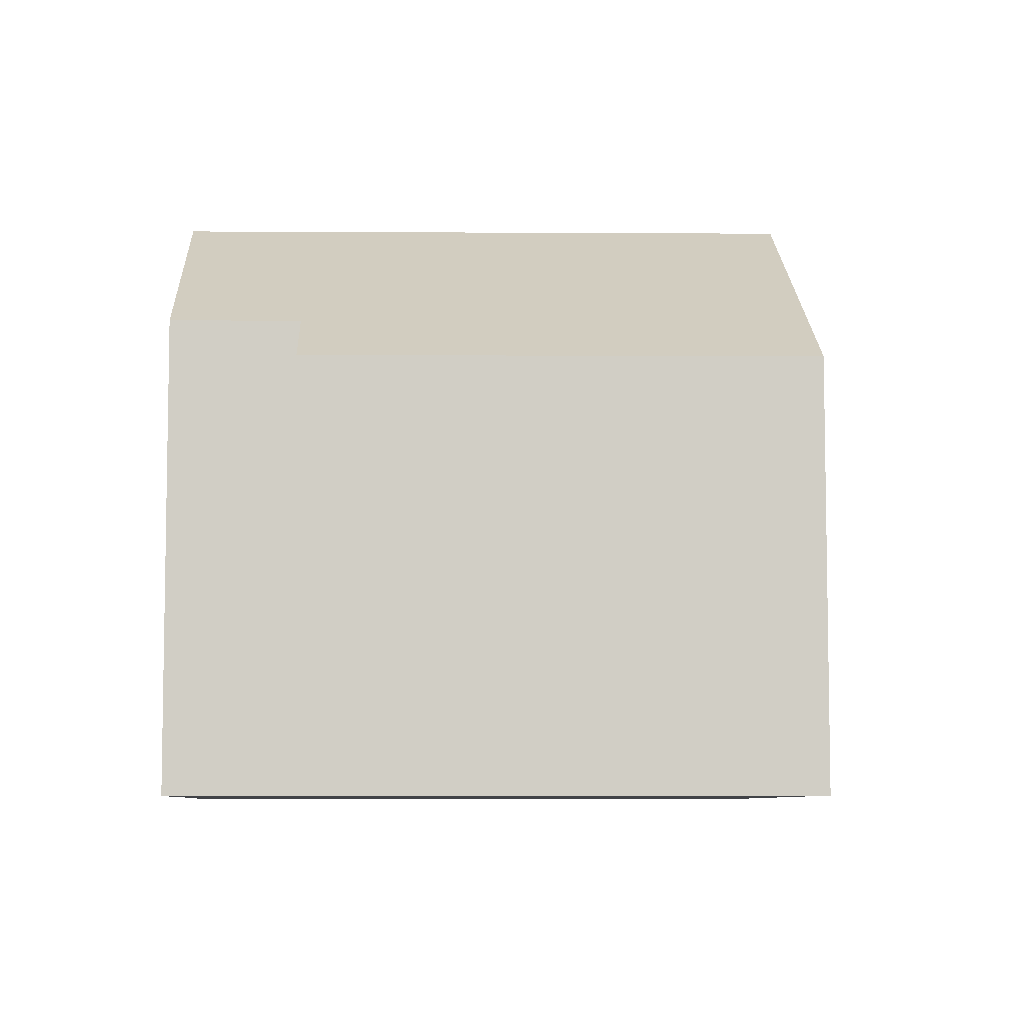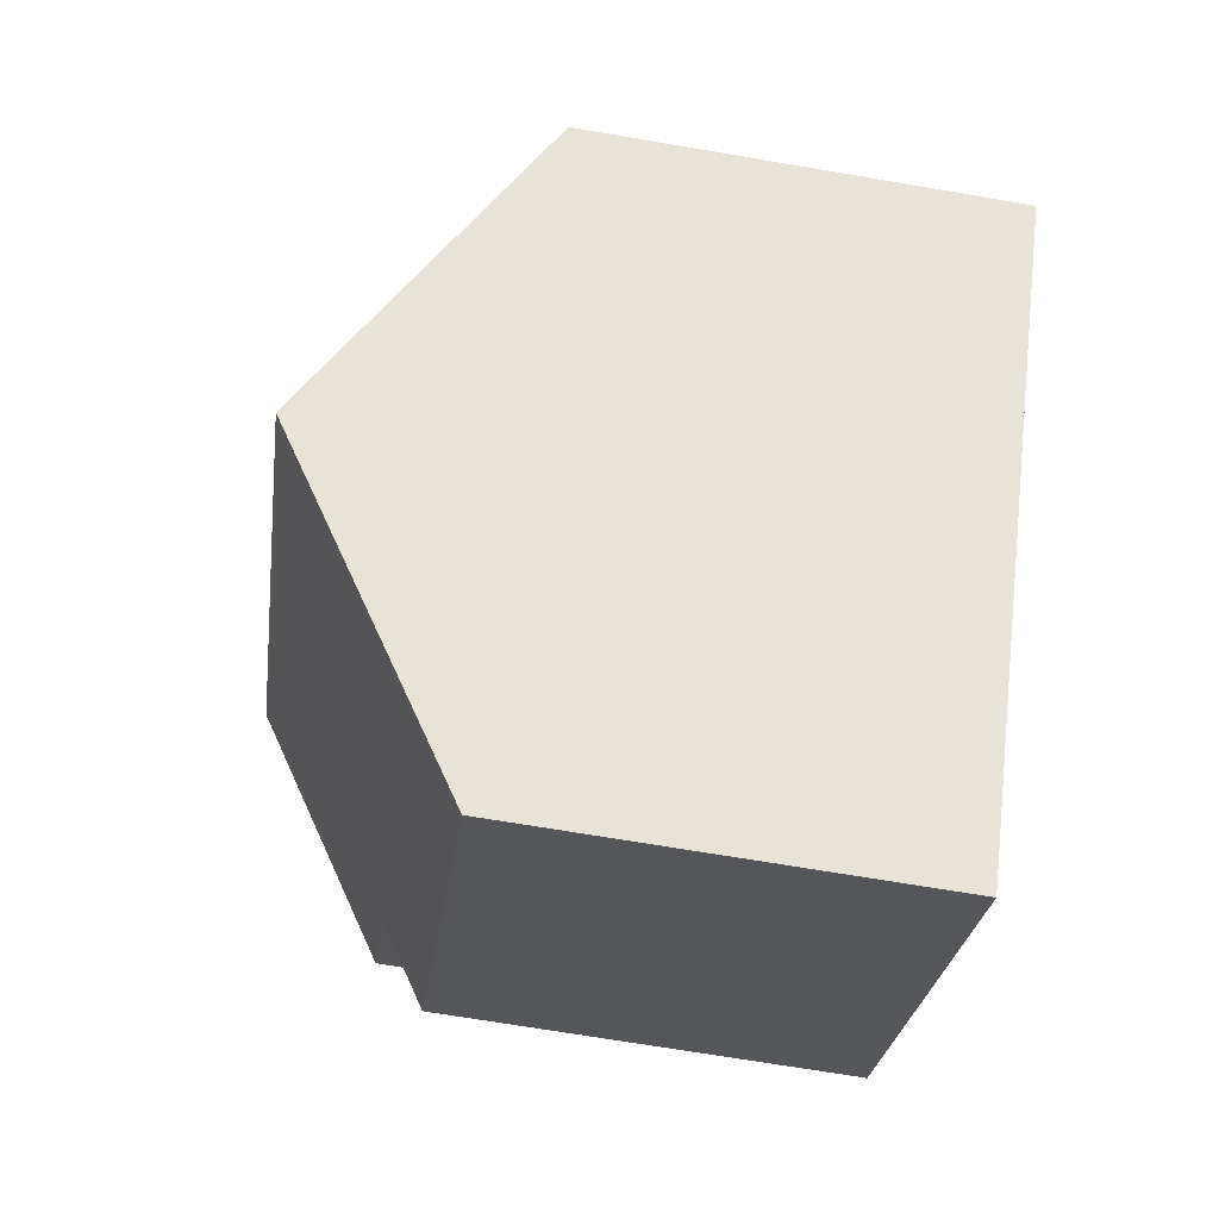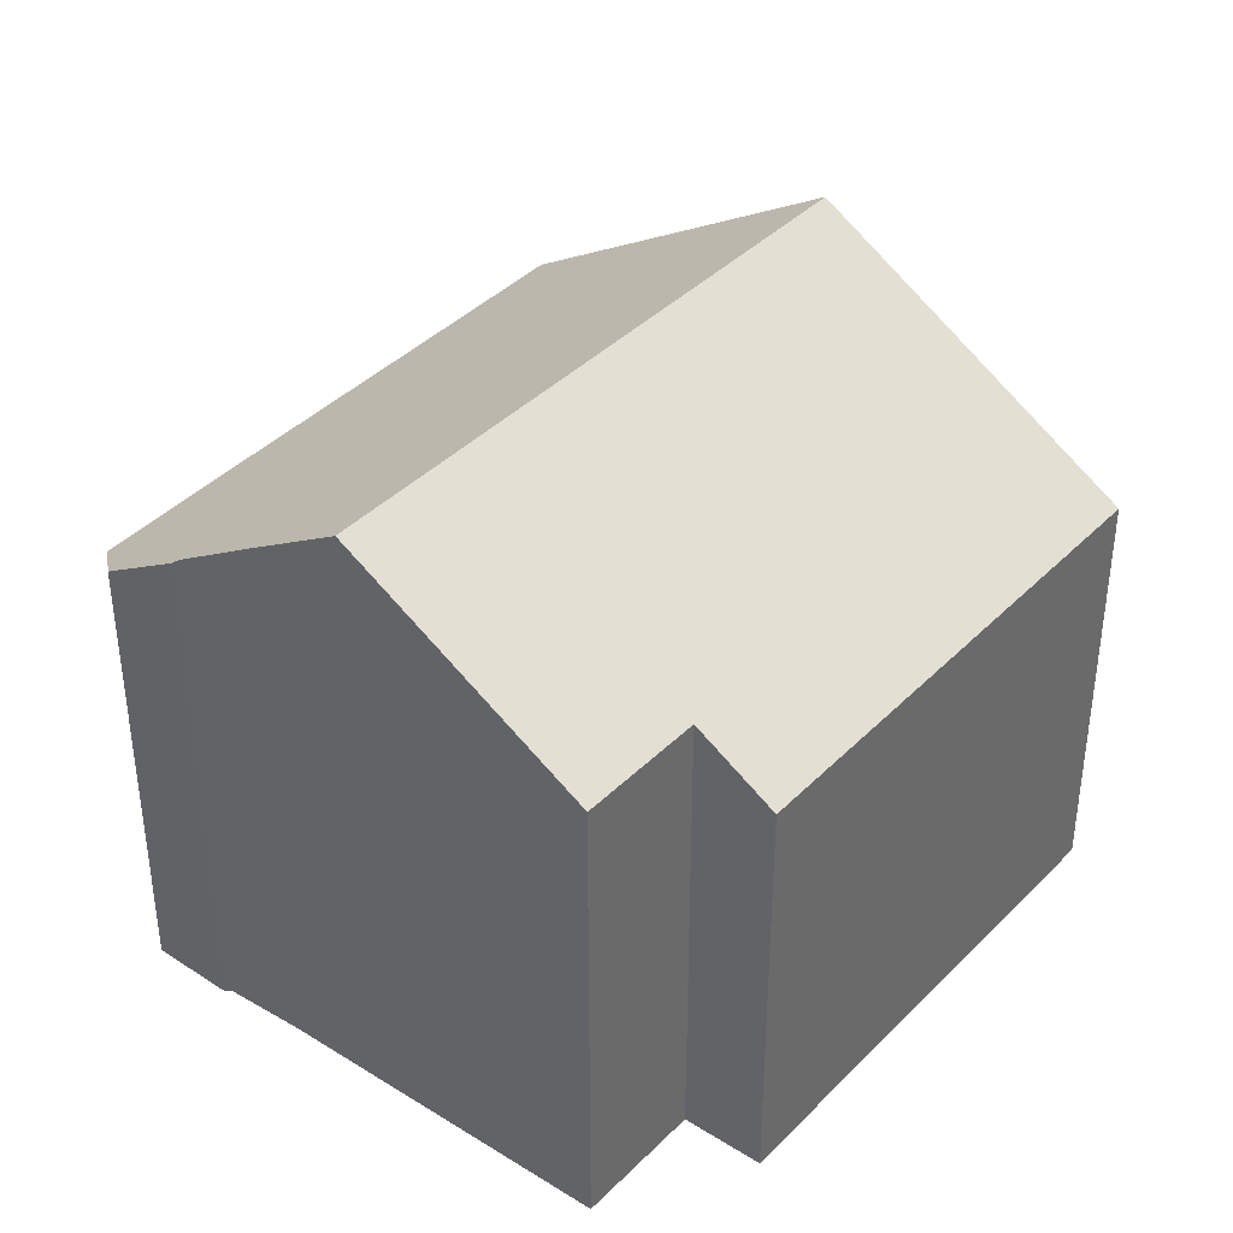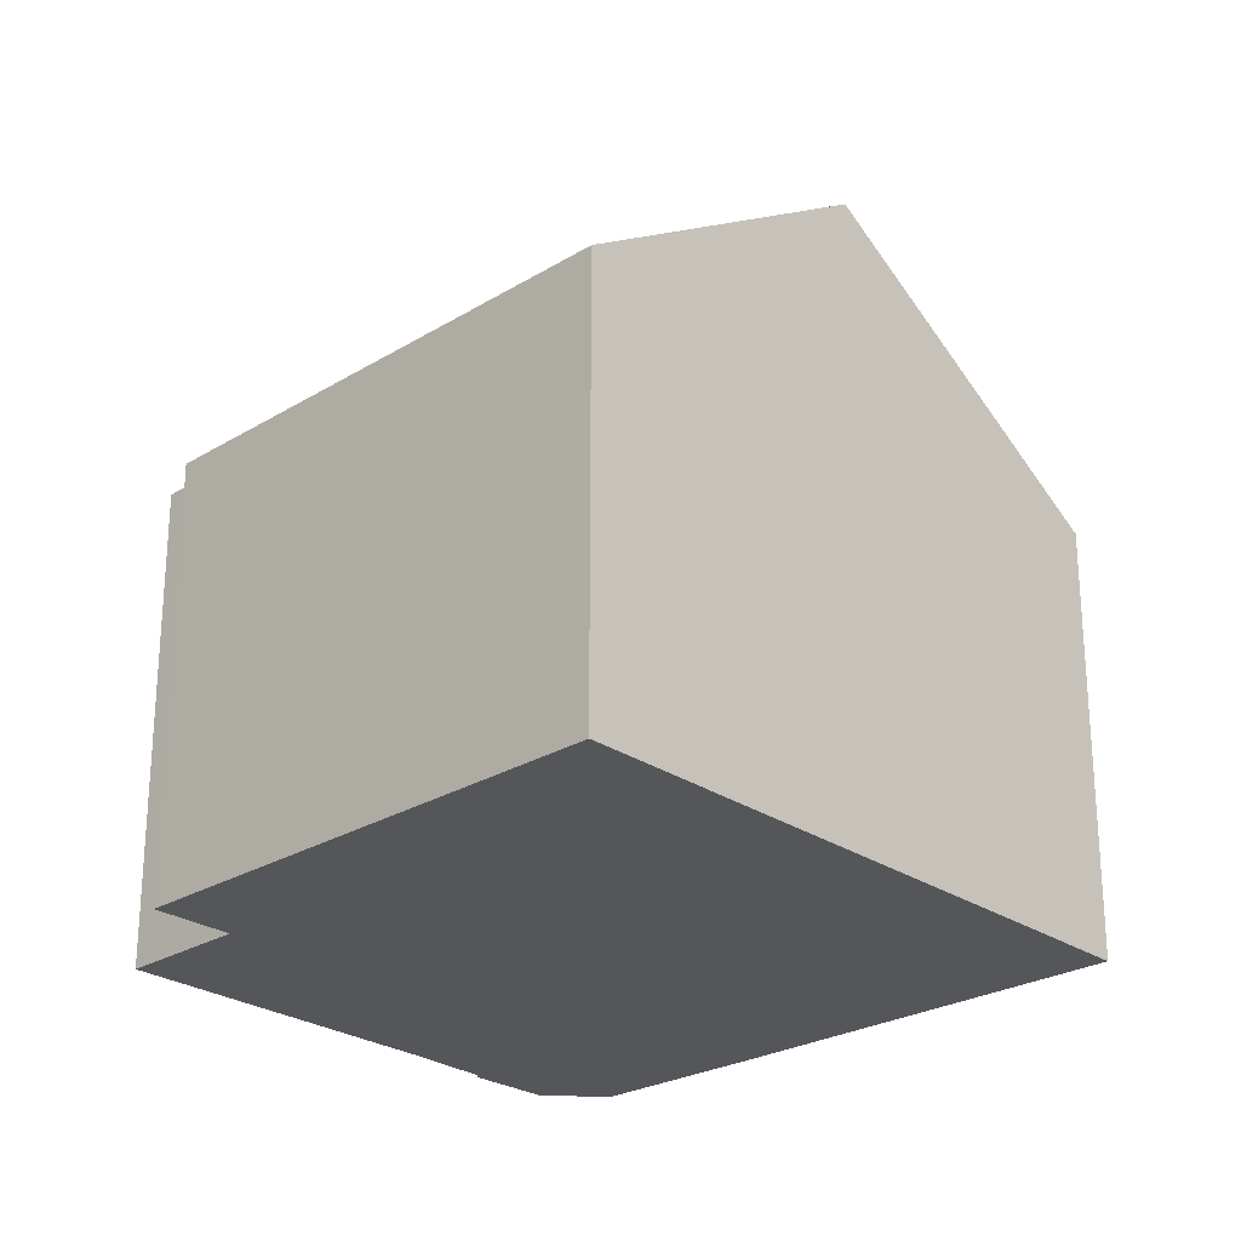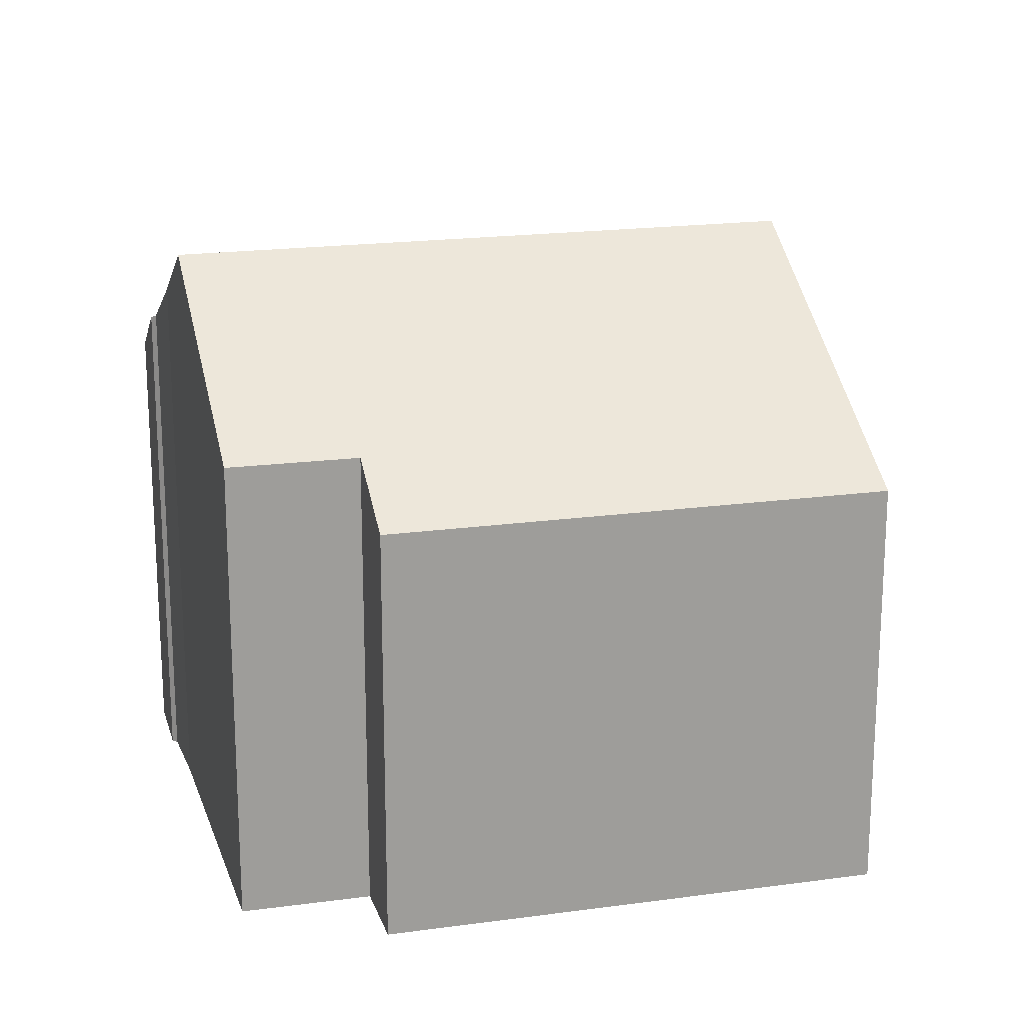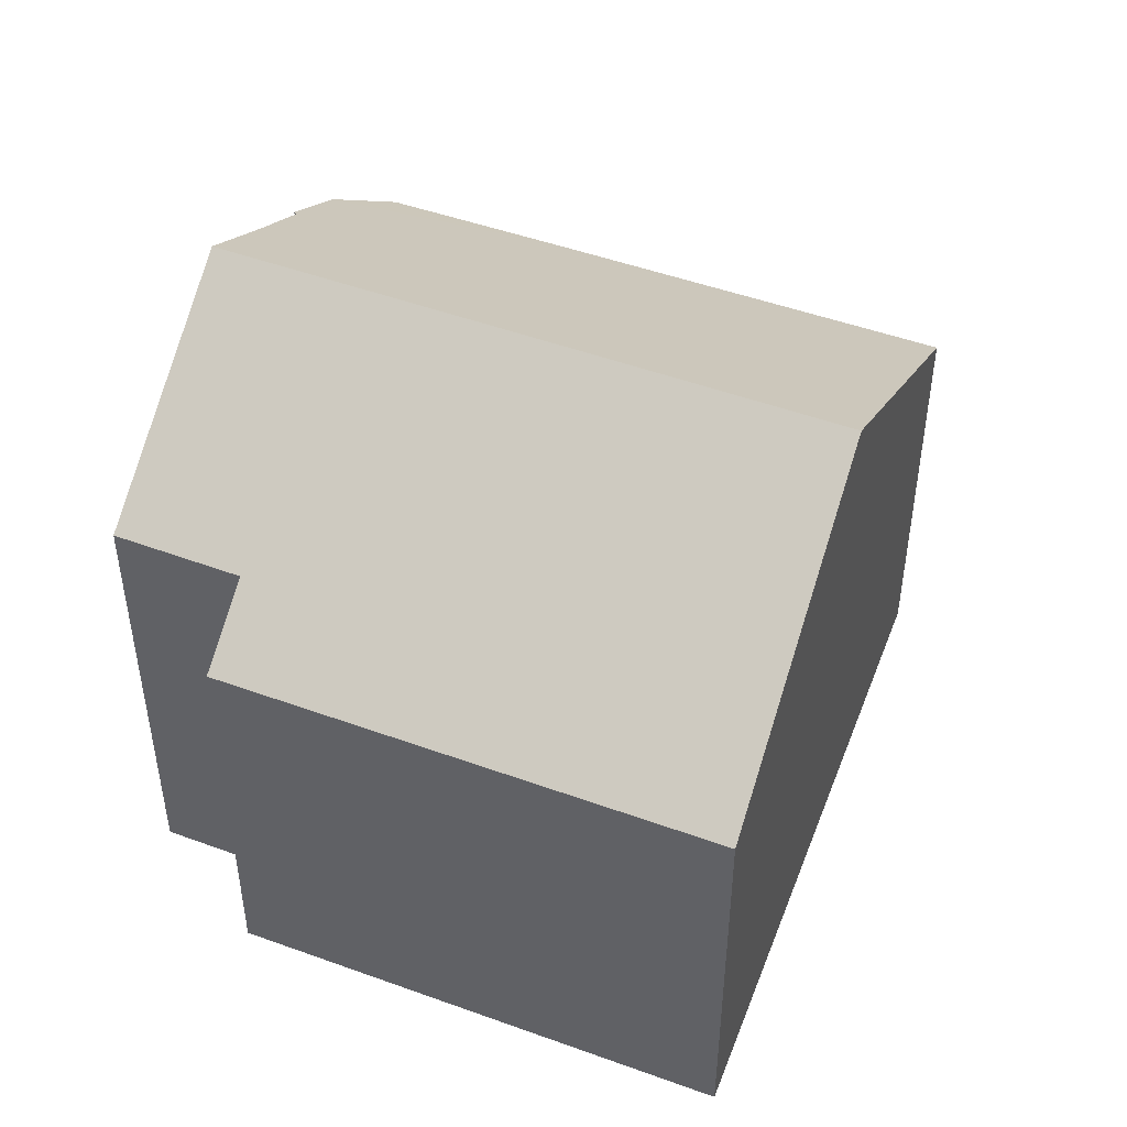
<metadata>
{"format":"obj","ext":"obj","renderer":"f3d","projection":"perspective","resolution":1024,"background":"white","views":[{"elev":-7.0,"azim":134.3,"up":"+Y"},{"elev":-70.2,"azim":-99.6,"up":"+Z"},{"elev":39.6,"azim":84.5,"up":"+Y"},{"elev":-25.8,"azim":179.5,"up":"+Y"},{"elev":19.4,"azim":120.9,"up":"+Y"},{"elev":49.0,"azim":157.3,"up":"+Y"}]}
</metadata>
<code>
v  5.194 14.21 -5.542
v  18.59 9.635 -2.828
v  10.32 9.643 -11.01
v  17.3 10.78 -1.465
v  15.57 14.21 4.744
v  19.42 10.79 0.653
v  11.48 10.5 9.269
v  6.852 9.663 6.601
v  9.863 9.732 9.426
v  0 9.58 5.866e-16
v  12.83 11.66 7.909
v  12.83 11.73 7.755
v  14.05 12.86 6.362
v  12.83 -4.749e-16 7.755
v  12.83 -4.843e-16 7.909
v  14.05 -3.896e-16 6.362
v  19.42 -3.998e-17 0.653
v  15.57 -2.905e-16 4.744
v  17.3 8.971e-17 -1.465
v  18.59 1.732e-16 -2.828
v  11.48 -5.676e-16 9.269
v  10.32 6.742e-16 -11.01
v  5.194 3.393e-16 -5.542
v  0 0 0
v  6.852 -4.042e-16 6.601
v  9.863 -5.772e-16 9.426
g defaultobject
f 1 2 3
f 2 1 4
f 4 1 5
f 4 5 6
f 7 8 9
f 8 7 10
f 10 7 1
f 1 7 11
f 1 11 12
f 1 12 13
f 1 13 5
f 11 14 12
f 14 11 15
f 12 16 13
f 16 12 14
f 13 6 5
f 6 13 16
f 6 16 17
f 17 16 18
f 19 2 4
f 2 19 20
f 7 15 11
f 15 7 21
f 17 4 6
f 4 17 19
f 2 22 3
f 22 2 20
f 22 1 3
f 1 22 10
f 10 22 23
f 10 23 24
f 24 8 10
f 8 24 9
f 9 24 25
f 9 25 26
f 9 21 7
f 21 9 26
f 20 23 22
f 23 20 19
f 23 19 17
f 23 17 18
f 23 18 24
f 24 18 16
f 24 16 14
f 24 14 25
f 25 14 15
f 25 15 21
f 25 21 26

</code>
